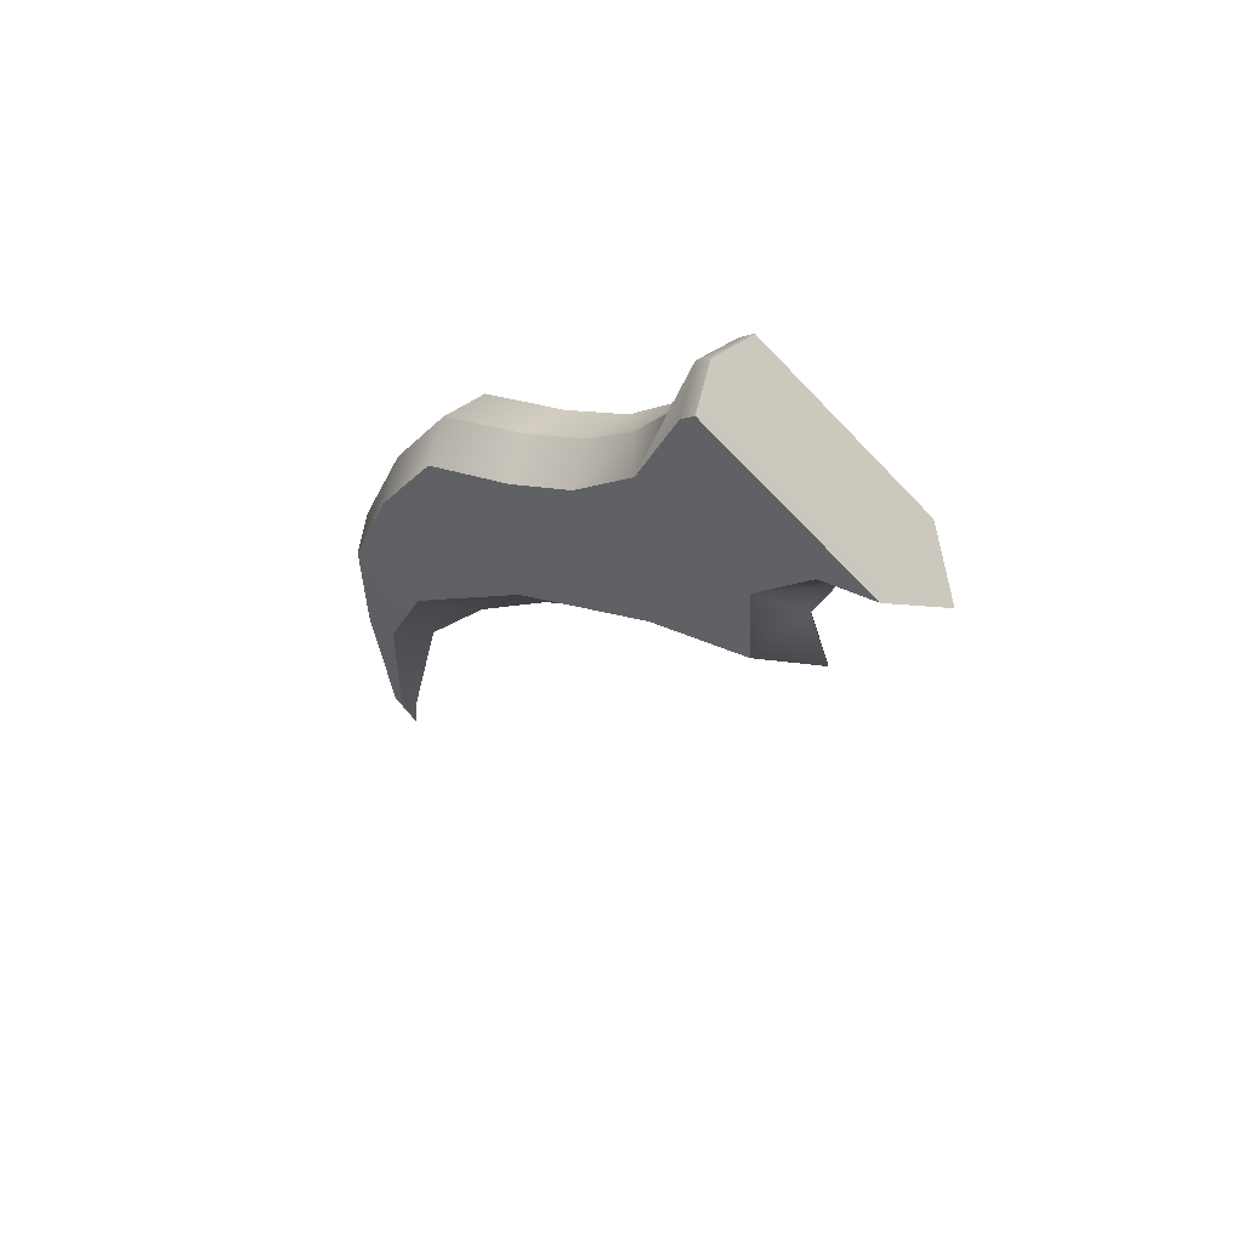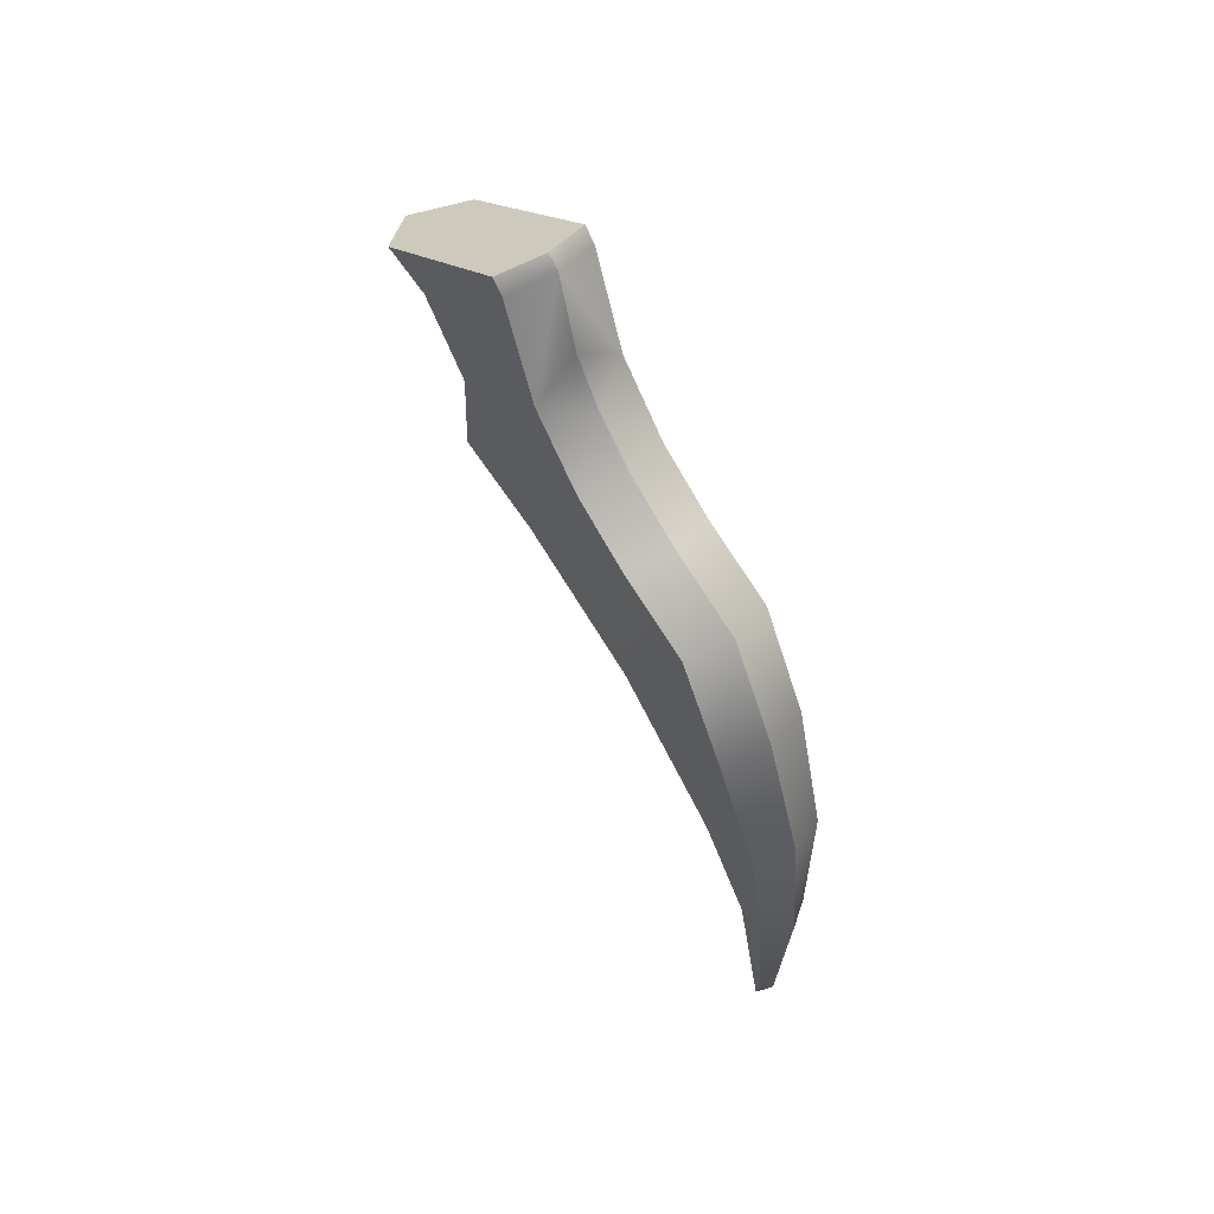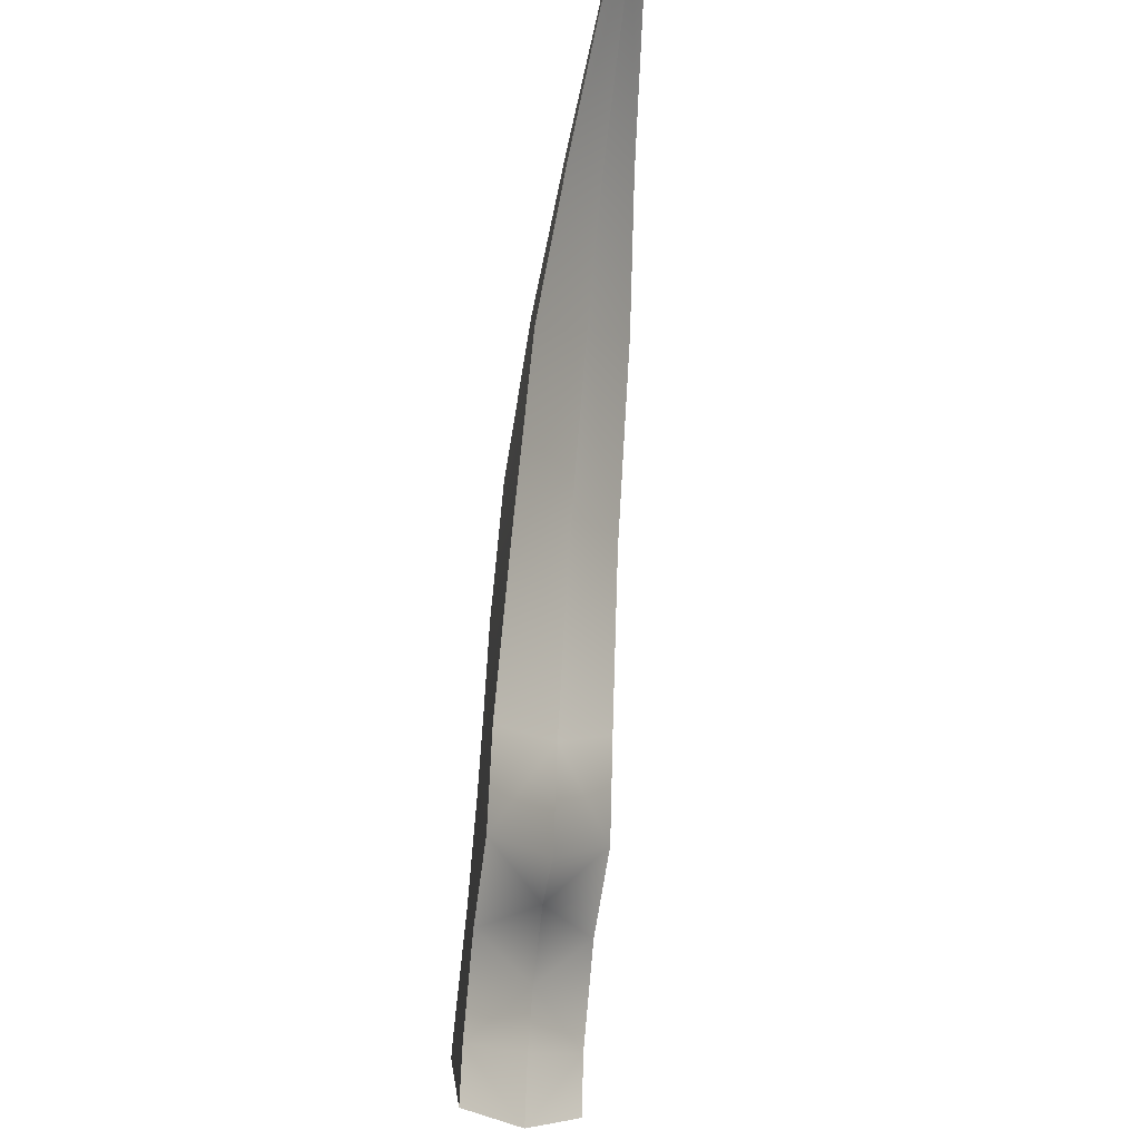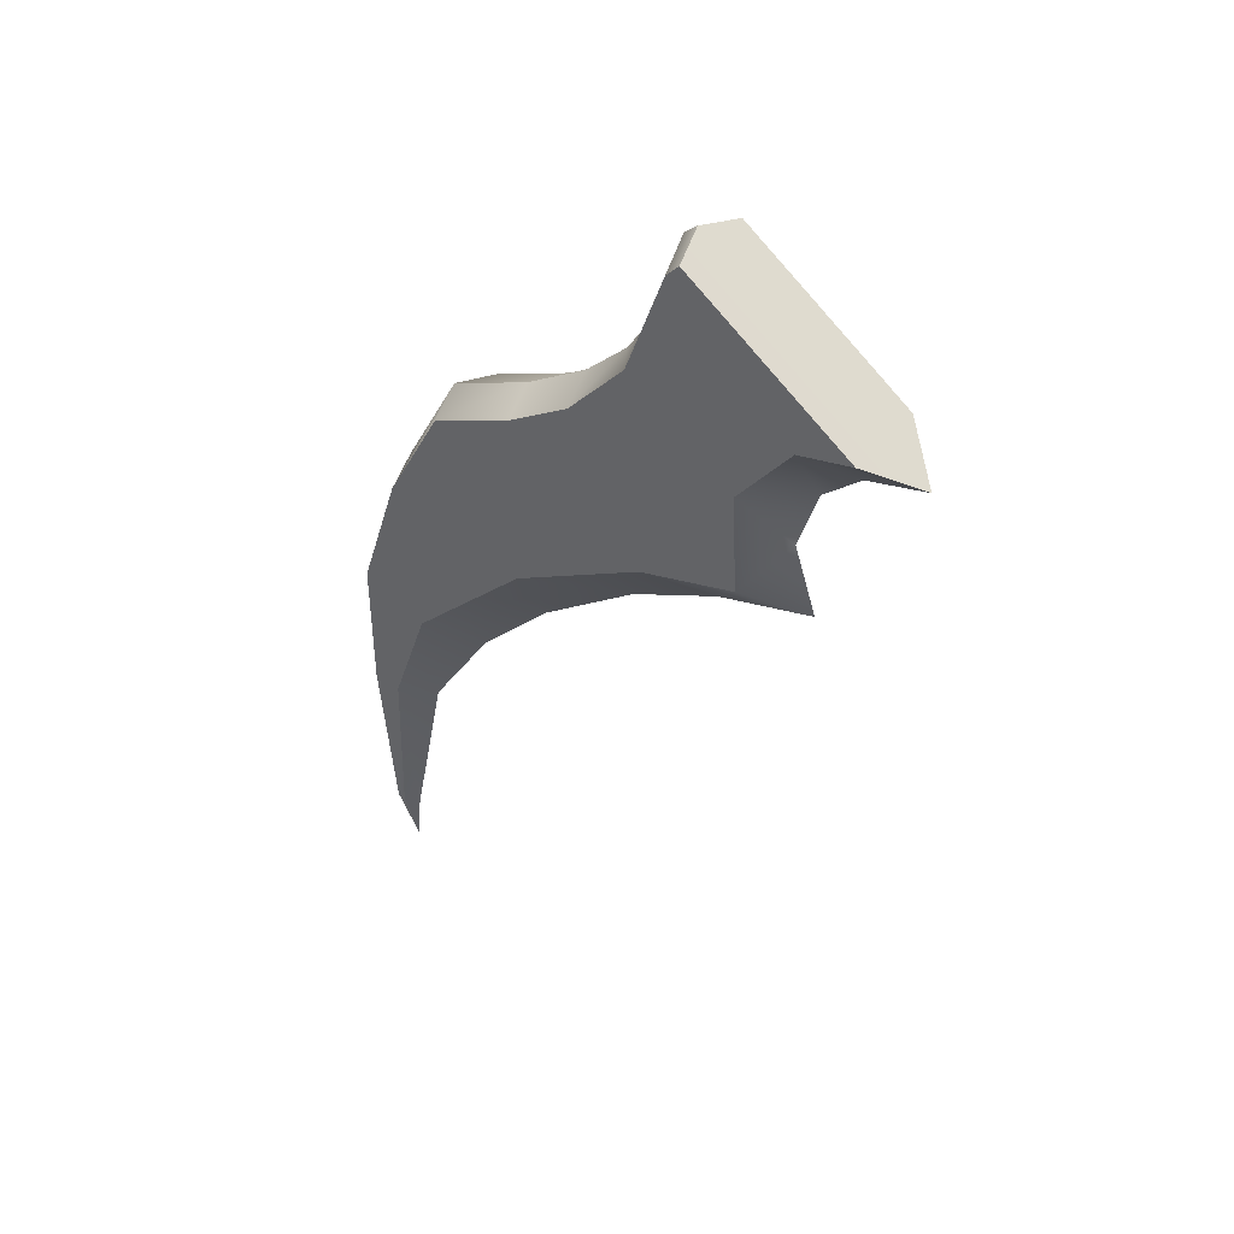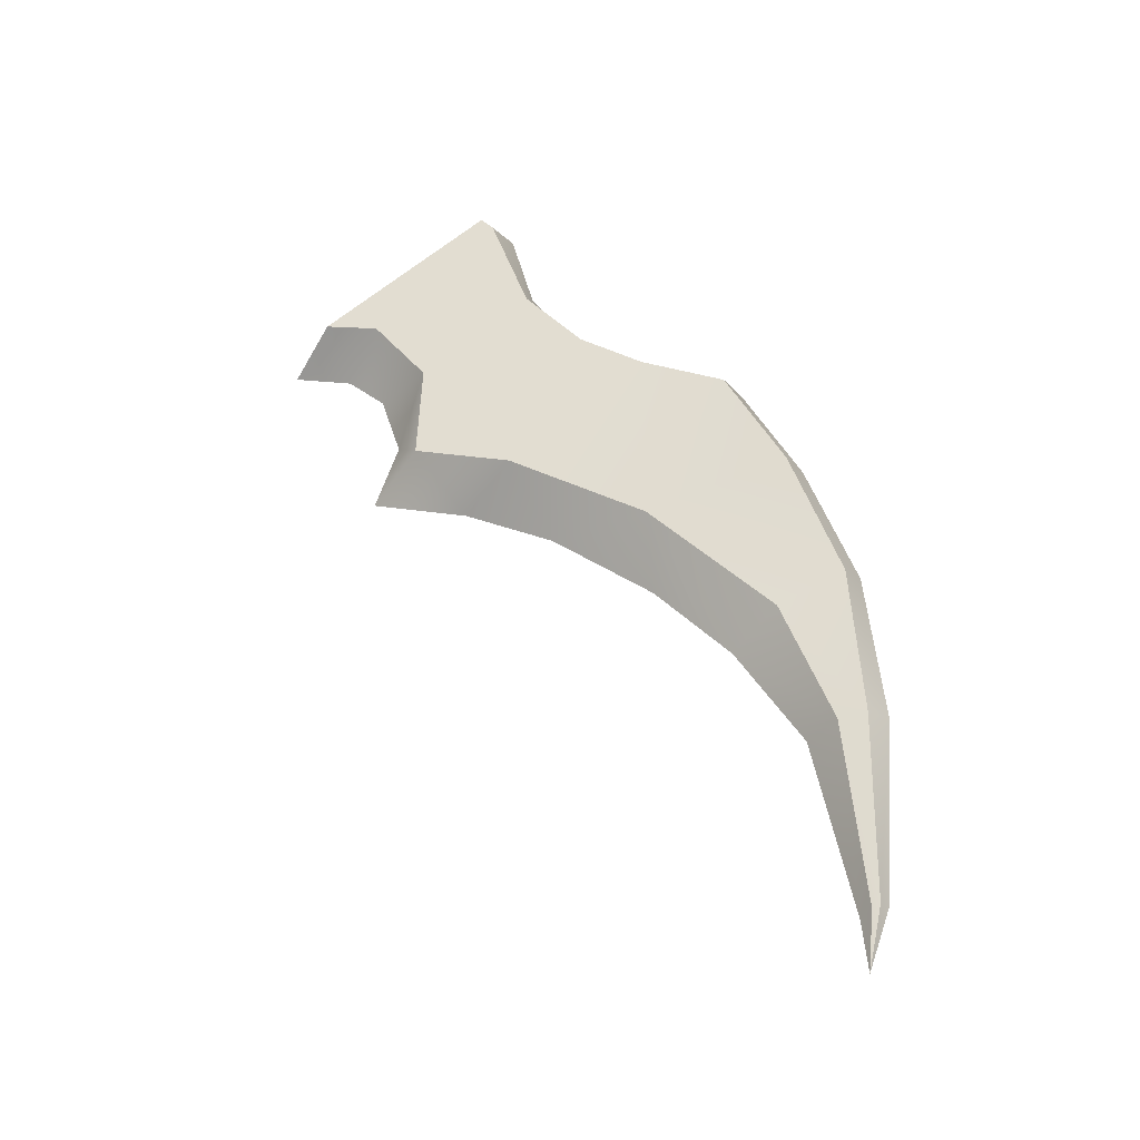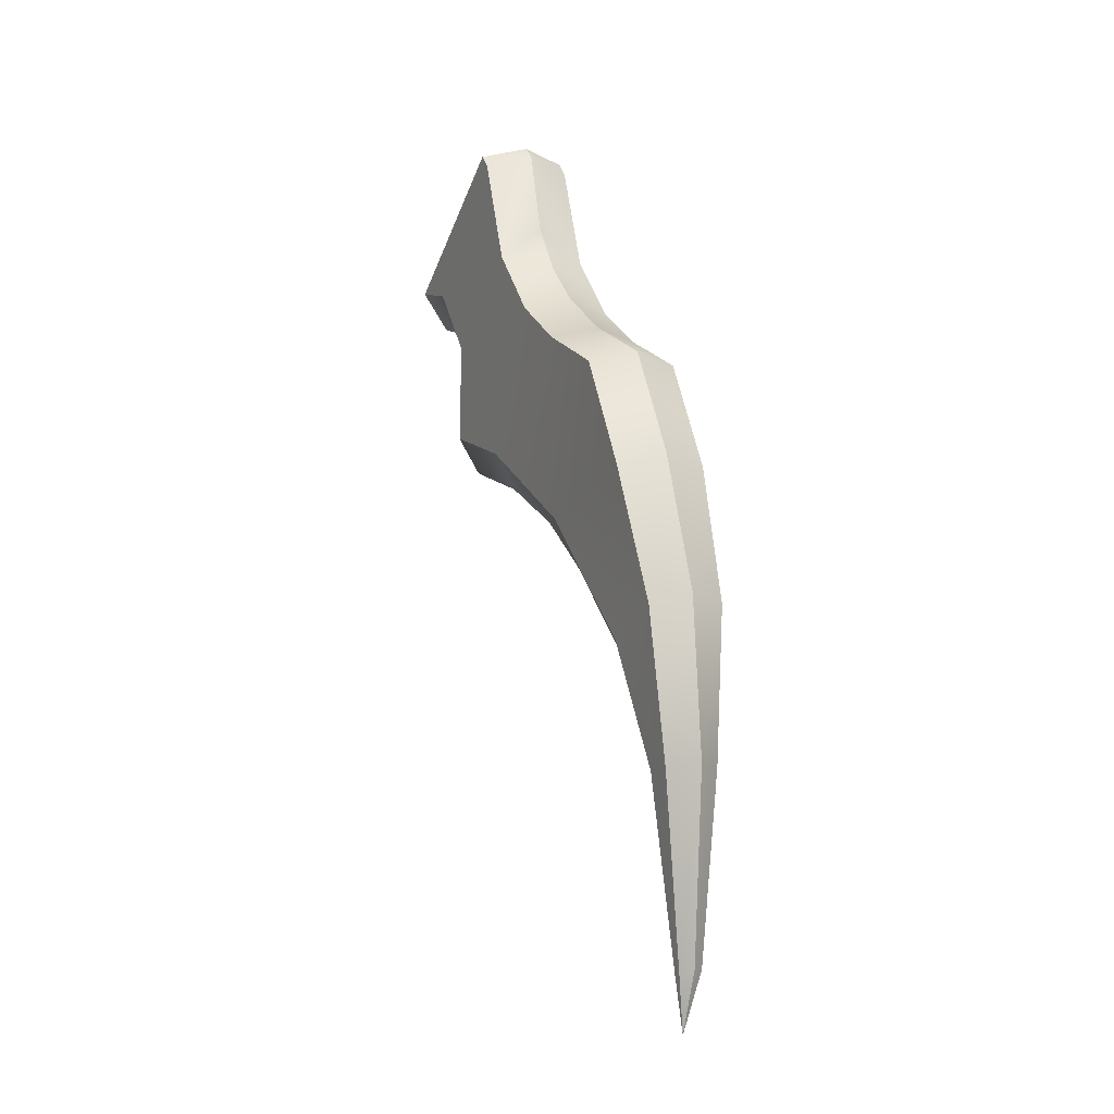
<metadata>
{"format":"obj","ext":"obj","renderer":"f3d","projection":"perspective","resolution":1024,"background":"white","views":[{"elev":58.4,"azim":120.9,"up":"+Y"},{"elev":59.1,"azim":-36.4,"up":"+Y"},{"elev":-54.1,"azim":-6.8,"up":"+Z"},{"elev":39.9,"azim":125.0,"up":"+Y"},{"elev":-30.3,"azim":-79.7,"up":"+Y"},{"elev":-1.7,"azim":-25.1,"up":"+Y"}]}
</metadata>
<code>
v  -0.8062 -5.505 12.38
v  -0.8062 -3.314 15.37
v  0 -3.134 15.6
v  0 -6.086 11.58
v  0.8062 -5.505 12.38
v  0.8062 -3.314 15.37
v  0.207 -17.75 21.87
v  0 -18.76 21.75
v  0 -17.87 21.66
v  0.4719 -14.53 21.55
v  0 -14.68 21
v  0 -12.92 19.83
v  0.6728 -12.41 20.68
v  0.7395 -10.33 18.48
v  0 -11.58 18.48
v  0 -10.31 16.66
v  0.8062 -9.011 16
v  0 -9.597 15.04
v  0.8062 -8.592 14.25
v  0 -9.178 13.29
v  0 -7.972 13.7
v  0.8062 -6.849 14.34
v  0 -6.873 13.34
v  0.8062 -5.685 13.36
v  0 -6.319 12.66
v  0.8062 -3.542 15.6
v  0.8062 -5.373 16.29
v  0.8062 -6.469 17.34
v  0.8062 -7.138 18.48
v  0.8062 -7.729 19.96
v  0.8062 -9.535 21
v  0.6728 -11.84 21.87
v  0.4719 -14.44 22.06
v  0.207 -17.69 22.01
v  -0.8062 -9.011 16
v  -0.8062 -8.592 14.25
v  -0.8062 -6.849 14.34
v  -0.8062 -5.685 13.36
v  -0.207 -17.75 21.87
v  -0.4719 -14.53 21.55
v  -0.6728 -12.41 20.68
v  -0.7395 -10.33 18.48
v  -0.8062 -7.138 18.48
v  -0.8062 -6.469 17.34
v  -0.8062 -5.373 16.29
v  -0.8062 -3.542 15.6
v  -0.207 -17.69 22.01
v  -0.4719 -14.44 22.06
v  -0.6728 -11.84 21.87
v  -0.8062 -9.535 21
v  -0.8062 -7.729 19.96
v  0 -6.964 18.71
v  0 -6.295 17.57
v  0 -5.609 16.8
v  0 -4.788 16.24
v  0 -3.32 15.83
v  0 -17.65 22.15
v  0 -14.36 22.39
v  0 -11.66 22.11
v  0 -9.361 21.24
v  0 -7.555 20.2
o acc1
g acc1
f 1 2 3
f 3 4 1
f 5 4 3
f 3 6 5
f 7 8 9
f 10 7 9
f 9 11 10
f 10 11 12
f 12 13 10
f 14 13 12
f 12 15 14
f 16 14 15
f 17 14 16
f 16 18 17
f 19 17 18
f 18 20 19
f 19 20 21
f 21 22 19
f 22 21 23
f 24 22 23
f 23 25 24
f 24 25 4
f 4 5 24
f 24 5 6
f 6 26 24
f 22 24 26
f 26 27 22
f 19 22 27
f 27 28 19
f 17 19 28
f 28 29 17
f 14 17 29
f 29 30 14
f 30 31 14
f 14 31 32
f 32 13 14
f 13 32 33
f 33 10 13
f 10 33 34
f 34 7 10
f 34 8 7
f 18 35 36
f 36 20 18
f 21 20 36
f 36 37 21
f 37 23 21
f 23 37 38
f 38 25 23
f 4 25 38
f 38 1 4
f 39 9 8
f 9 39 40
f 40 11 9
f 12 11 40
f 40 41 12
f 12 41 42
f 42 15 12
f 16 15 42
f 16 42 35
f 35 18 16
f 35 43 44
f 44 36 35
f 36 44 45
f 45 37 36
f 37 45 46
f 46 38 37
f 38 46 2
f 2 1 38
f 47 39 8
f 40 39 47
f 47 48 40
f 41 40 48
f 48 49 41
f 42 41 49
f 49 50 42
f 42 50 51
f 42 51 43
f 43 35 42
f 30 29 52
f 53 52 29
f 29 28 53
f 54 53 28
f 28 27 54
f 55 54 27
f 56 55 27
f 27 26 56
f 56 26 6
f 6 3 56
f 57 8 34
f 58 57 34
f 34 33 58
f 58 33 32
f 32 59 58
f 60 59 32
f 32 31 60
f 61 60 31
f 31 30 61
f 52 61 30
f 56 3 2
f 2 46 56
f 56 46 45
f 45 55 56
f 55 45 54
f 54 45 44
f 44 53 54
f 53 44 43
f 43 52 53
f 52 43 51
f 51 61 52
f 61 51 50
f 50 60 61
f 60 50 49
f 49 59 60
f 58 59 49
f 49 48 58
f 58 48 47
f 47 57 58
f 57 47 8

</code>
